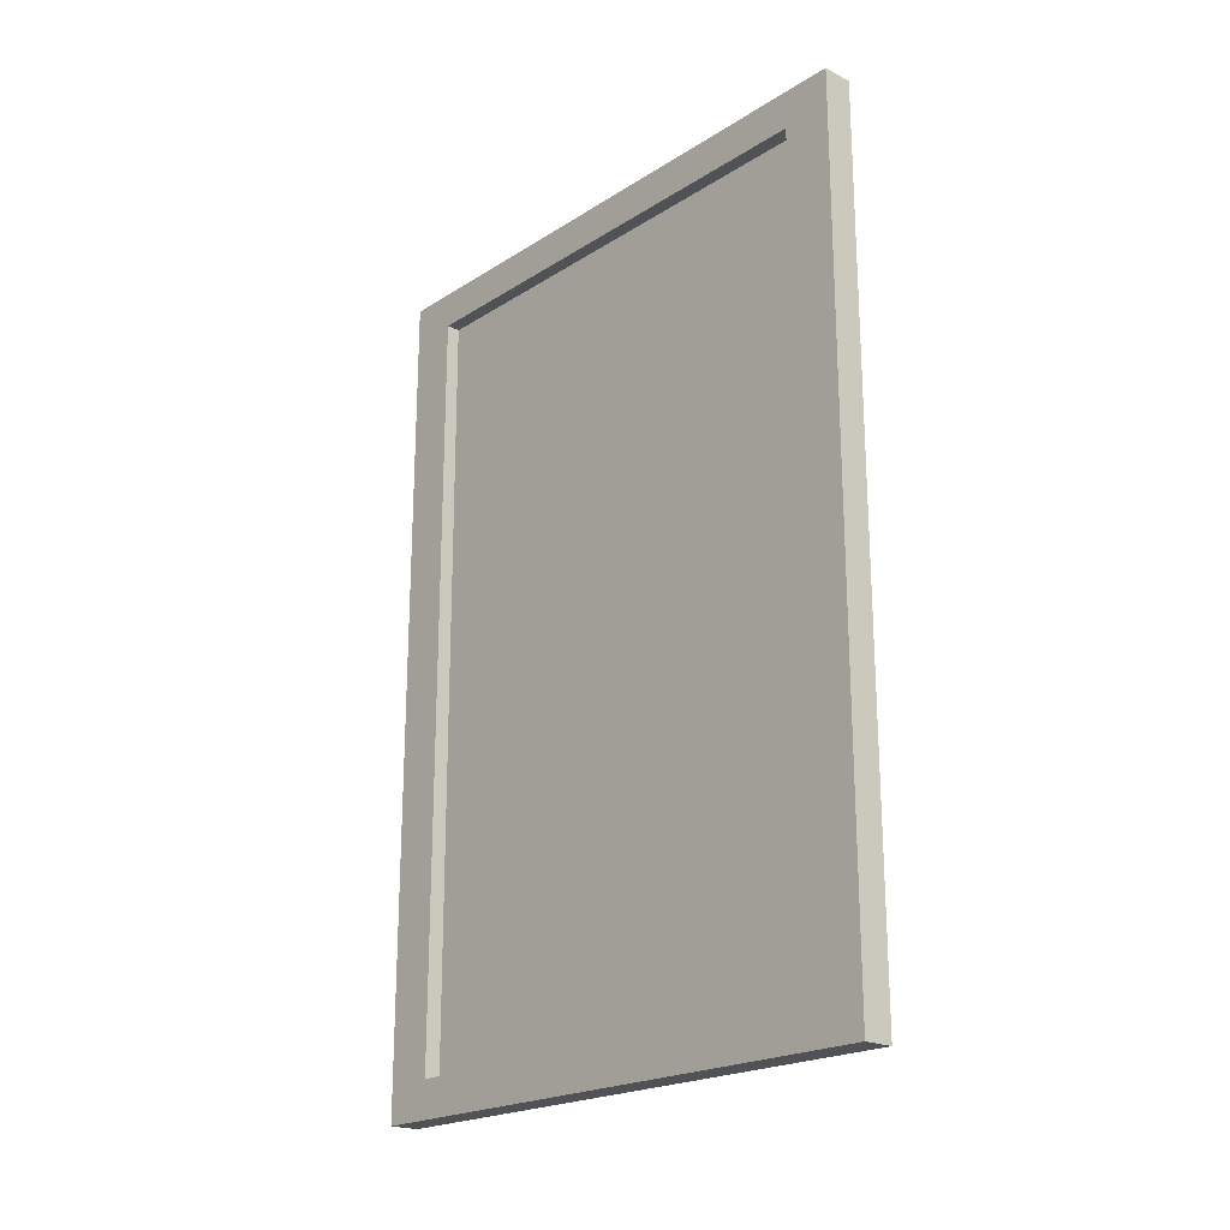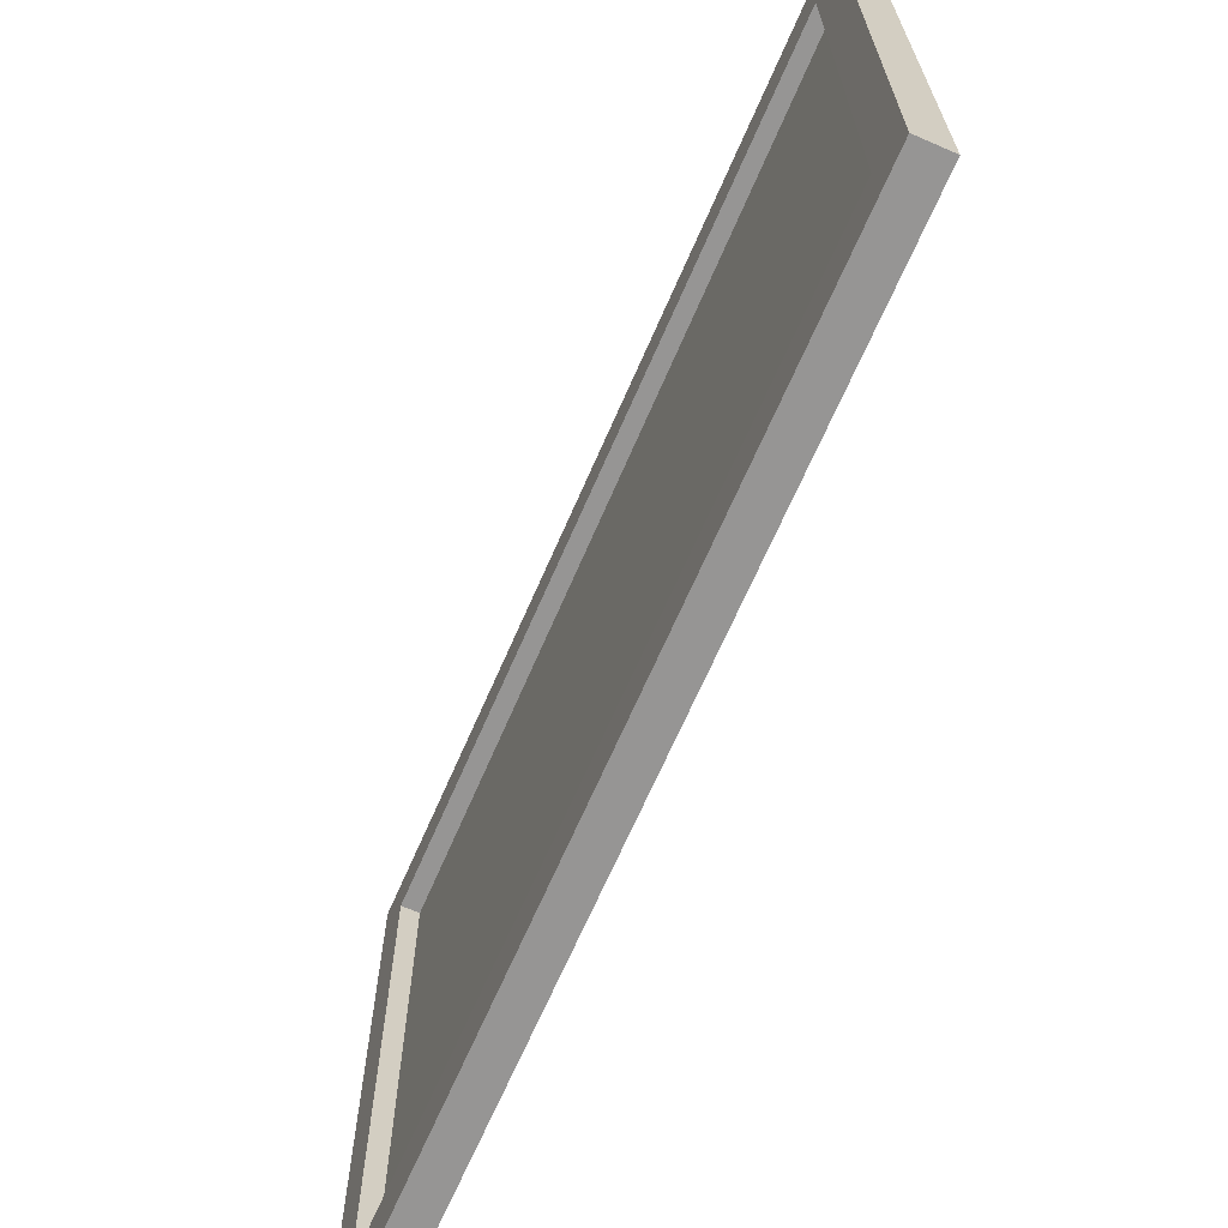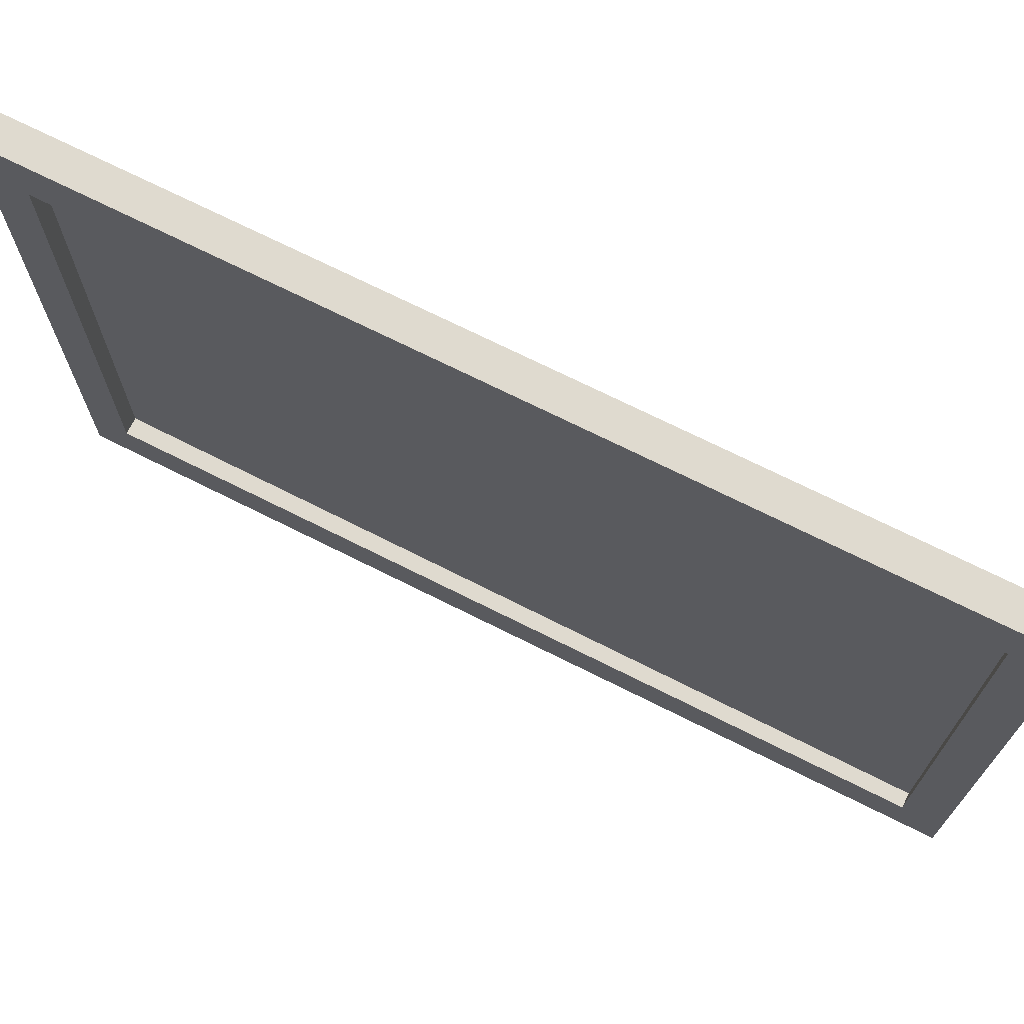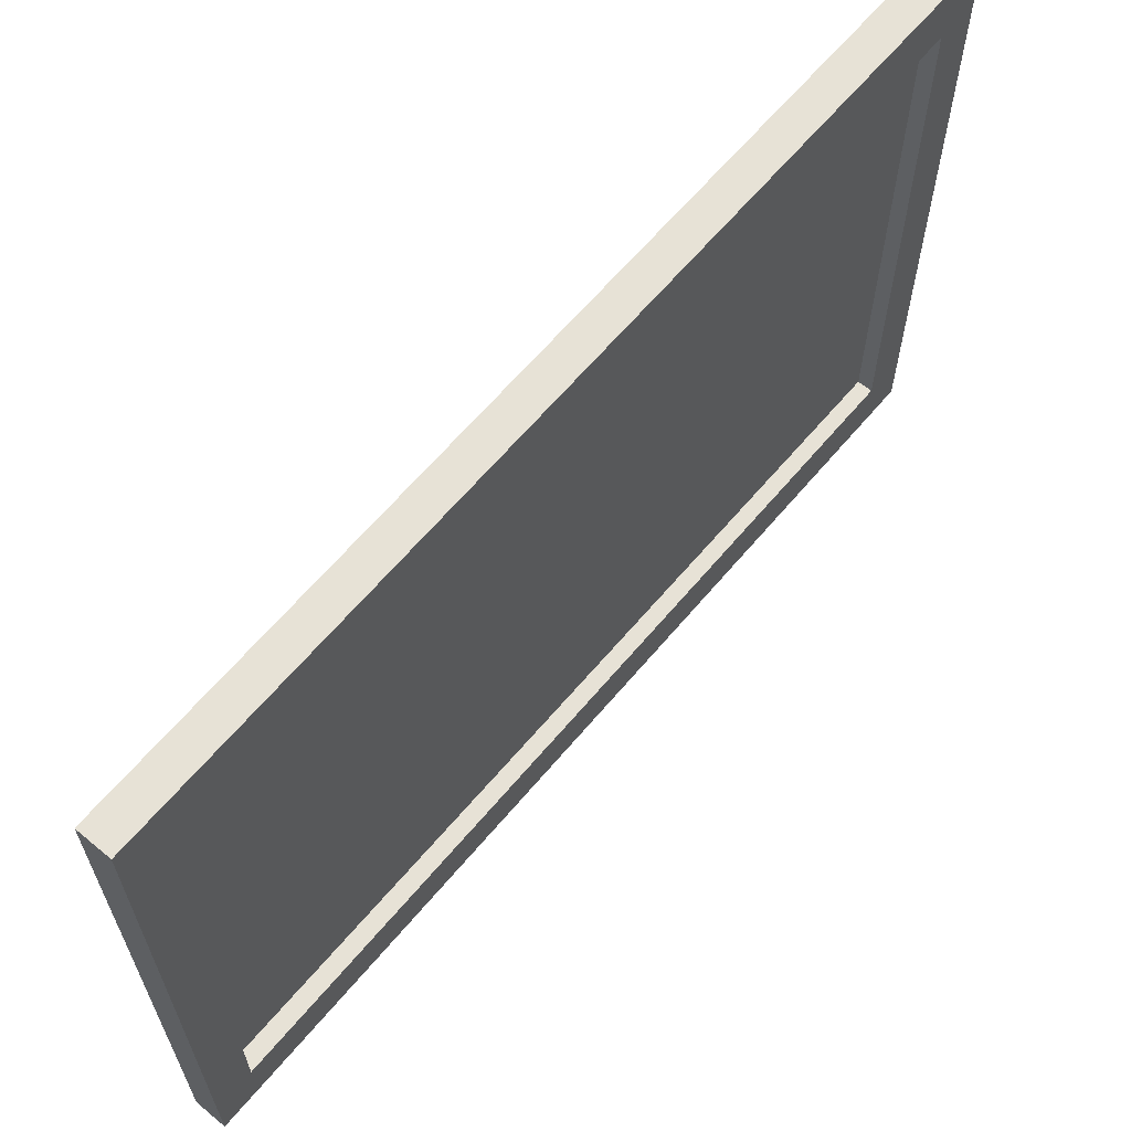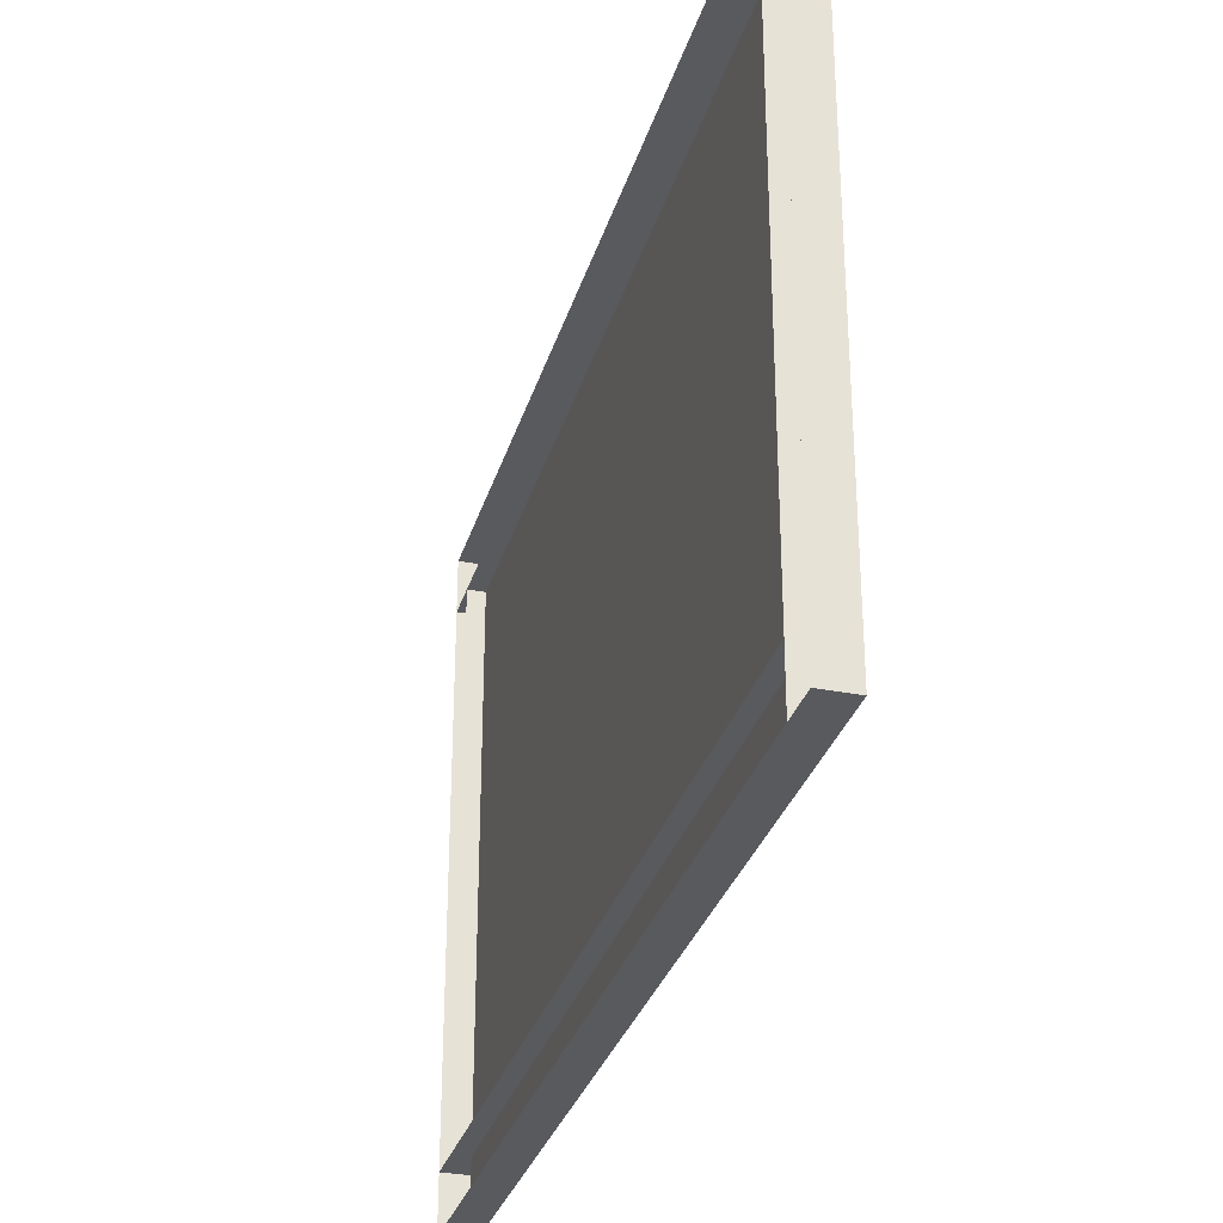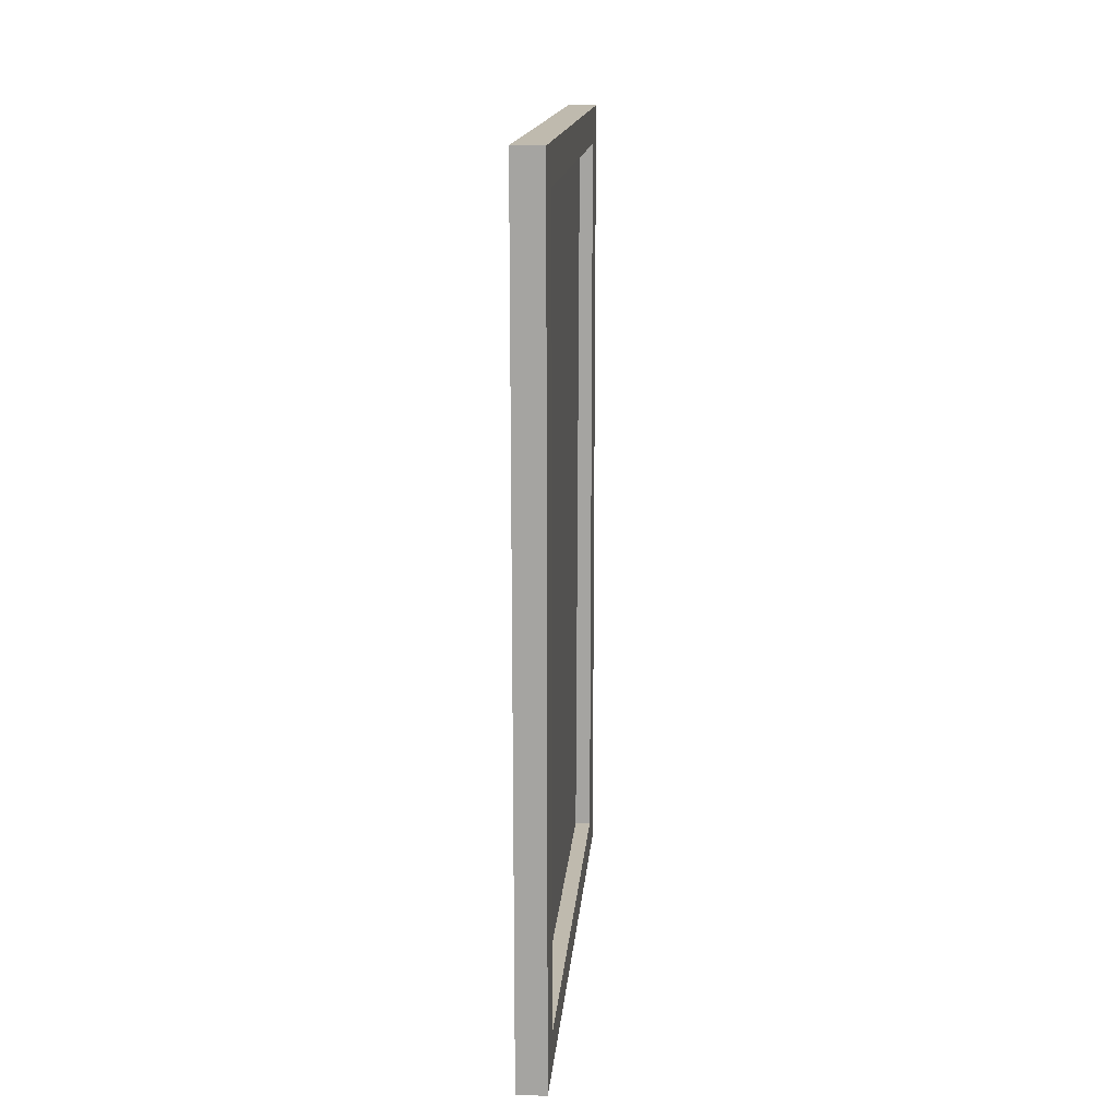
<metadata>
{"format":"obj","ext":"obj","renderer":"f3d","projection":"perspective","resolution":1024,"background":"white","views":[{"elev":-21.0,"azim":138.3,"up":"+Y"},{"elev":-67.6,"azim":156.5,"up":"+Z"},{"elev":70.9,"azim":116.7,"up":"+Z"},{"elev":63.6,"azim":40.0,"up":"+Z"},{"elev":-31.1,"azim":-15.6,"up":"+Z"},{"elev":15.8,"azim":4.9,"up":"+Y"}]}
</metadata>
<code>
o Mirror01_LOD0_mirror01.001
v 0.003138 0.9722 0.2913
v 0.03162 0.9722 0.2913
v 0.03162 0.9722 -0.2696
v 0.003138 0.9722 -0.2696
v 0.003138 1.008 0.2913
v 0.03162 1.008 0.2913
v 0.03162 1.008 -0.2696
v 0.003138 1.008 -0.2696
v 0.003138 1.783 -0.222
v 0.03162 1.783 -0.222
v 0.03162 1.008 -0.222
v 0.003138 1.008 -0.222
v 0.003138 1.783 -0.2696
v 0.03162 1.783 -0.2696
v 0.03162 1.008 -0.2696
v 0.003138 1.008 -0.2696
v 0.01598 0.976 -0.269
v 0.0184 1.748 -0.269
v 0.01598 0.976 0.2571
v 0.01839 1.748 0.2571
v 0.03162 1.008 -0.222
v 0.03162 1.783 -0.222
v 0.03162 1.783 -0.2696
v 0.03162 1.008 -0.2696
v 0.03162 0.9722 0.2913
v 0.03162 0.9722 -0.2696
v 0.03162 1.008 0.2913
v 0.03162 1.008 -0.2696
v 0.003138 0.9722 0.2913
v 0.03162 0.9722 0.2913
v 0.003138 1.008 0.2913
v 0.03162 1.008 0.2913
v 0.03162 0.9722 -0.2696
v 0.003138 0.9722 -0.2696
v 0.03162 1.008 -0.2696
v 0.003138 1.008 -0.2696
v 0.003138 1.748 -0.222
v 0.03162 1.748 -0.222
v 0.03162 1.748 0.2437
v 0.003138 1.748 0.2437
v 0.03162 1.783 -0.222
v 0.03162 1.783 0.2437
v 0.03162 1.748 -0.222
v 0.03162 1.748 0.2437
v 0.03162 1.783 0.2437
v 0.03162 1.008 0.2913
v 0.003137 1.783 0.2913
v 0.03162 1.783 0.2913
v 0.03162 1.008 0.2913
v 0.003138 1.008 0.2913
v 0.003138 1.783 0.2437
v 0.03162 1.783 0.2437
v 0.03162 1.008 0.2437
v 0.003138 1.008 0.2437
v 0.03162 1.783 0.2913
v 0.03162 1.008 0.2437
v 0.003138 1.783 -0.2696
v 0.03162 1.783 -0.2696
v 0.003137 1.783 0.2913
v 0.03162 1.783 0.2913
v 0.003138 1.783 0.2913
v 0.03162 1.783 0.2913
v 0.03162 1.783 -0.2696
v 0.003138 1.783 -0.2696
f 4 2 1
f 5 7 8
f 32 29 30
f 36 33 34
f 11 9 12
f 13 15 16
f 28 25 26
f 17 20 19
f 21 23 22
f 40 38 39
f 44 41 42
f 50 48 47
f 51 53 54
f 46 45 55
f 64 62 63
f 4 3 2
f 5 6 7
f 32 31 29
f 36 35 33
f 11 10 9
f 13 14 15
f 28 27 25
f 17 18 20
f 21 24 23
f 40 37 38
f 44 43 41
f 50 49 48
f 51 52 53
f 46 56 45
f 64 61 62

</code>
